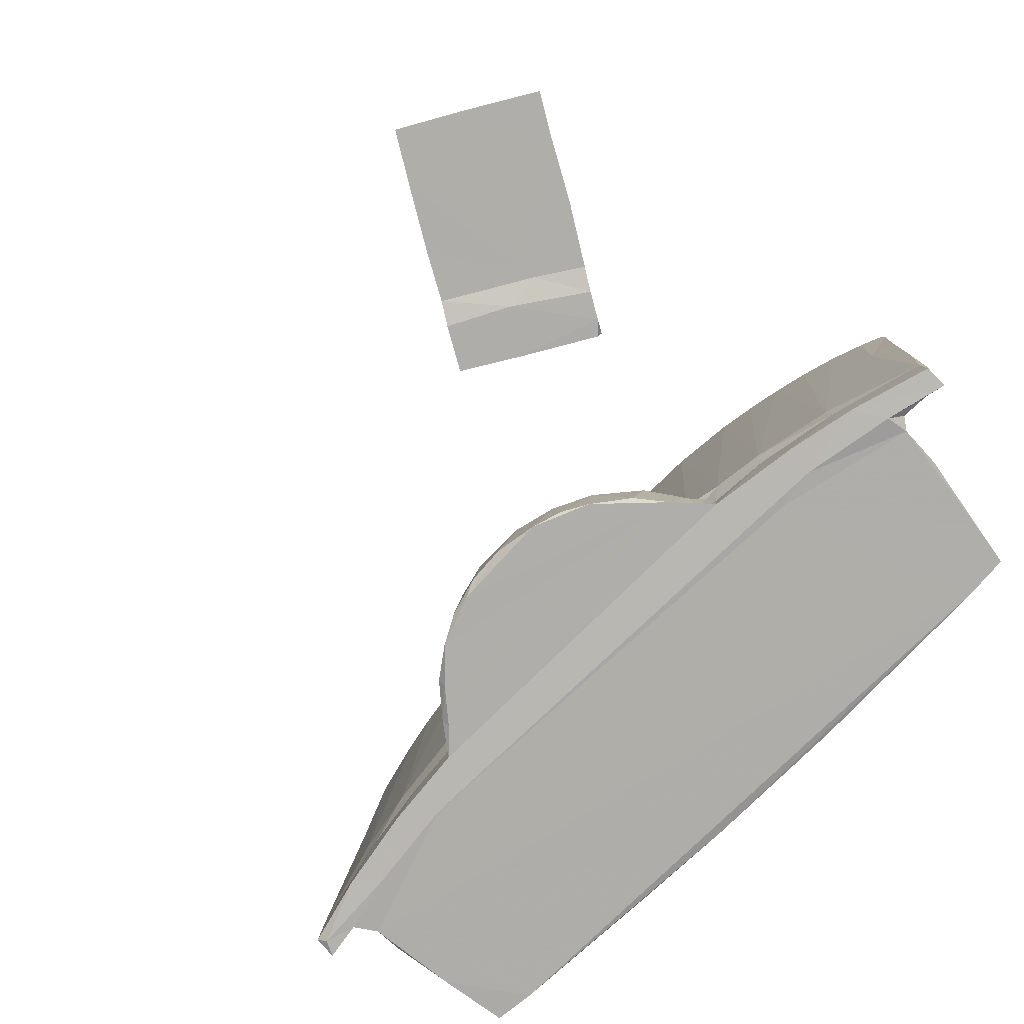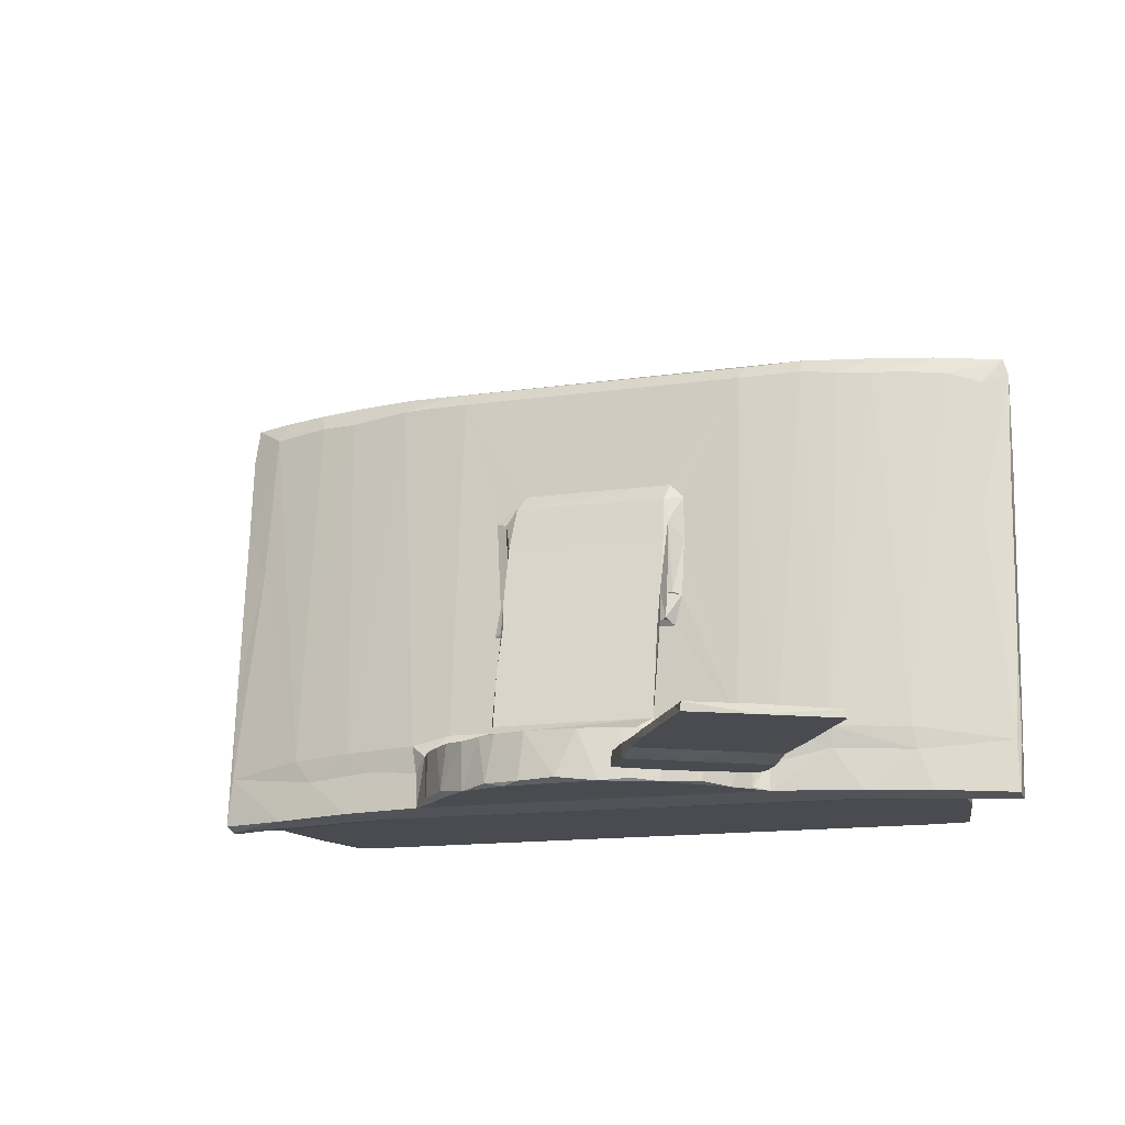
<metadata>
{"format":"obj","ext":"obj","renderer":"f3d","projection":"perspective","resolution":1024,"background":"white","views":[{"elev":-77.5,"azim":44.5,"up":"+Z"},{"elev":-14.5,"azim":17.4,"up":"+Z"}]}
</metadata>
<code>
v 42.06 23.57 0.2067
v 42.36 23.51 0.1476
v 42.19 23.58 0.8975
v 42.6 23.41 0.1949
v 42.67 23.46 0.8977
v 43.14 23.36 0.2171
v 43.75 23.44 0.1484
v 43.44 23.44 0.8906
v 37.17 25.66 0.1039
v 37.28 25.75 0.0311
v 38.16 25.38 0.101
v 37.22 25.7 0.8338
v 38.41 25.37 1
v 38.55 25.66 0.05347
v 39.33 25.15 0.1298
v 38.68 25.32 0.6586
v 37.57 25.89 4.1
v 37.68 26.05 6.337
v 39.11 25.69 6.365
v 39.33 25.18 1.036
v 37.18 25.96 0.02747
v 37.71 25.87 0.0455
v 37.91 26.18 0.0768
v 37.9 26.16 0.4308
v 37.91 26.58 0.1208
v 37.18 26.07 1.103
v 37.6 25.97 0.6708
v 37.73 25.94 0.4843
v 37.75 26.02 0.6068
v 37.71 26.06 1.762
v 37.89 26.23 0.9567
v 37.91 26.53 2.746
v 38.05 27.42 0.07827
v 38.21 28.4 0.09079
v 37.17 25.86 2.134
v 37.18 26.2 2.411
v 37.59 26.09 1.871
v 37.86 26.22 1.872
v 37.81 26.26 3.186
v 37.9 26.35 2.092
v 37.17 25.98 3.391
v 37.18 26.33 3.726
v 37.63 26.22 3.291
v 37.75 26.3 3.394
v 37.9 26.48 3.474
v 37.93 26.57 2.949
v 37.99 26.83 2.798
v 38.12 26.67 2.95
v 38.53 26.75 3.1
v 38.49 26.85 2.868
v 38.05 27.61 2.795
v 38.8 27.07 2.797
v 39 26.86 3.026
v 39.09 26.96 2.925
v 38.78 28.45 0.0782
v 38.22 28.56 1.298
v 38.21 28.7 2.227
v 39.44 28.85 2.796
v 38.21 28.77 2.795
v 39.83 25.49 0.0772
v 40.51 25.02 0.1464
v 39.69 25.16 0.7367
v 40.47 25.07 0.6714
v 40.42 25.03 1.069
v 40.81 24.6 0.2113
v 40.84 24.69 0.1483
v 40.67 24.9 0.8774
v 40.8 24.67 0.896
v 41.21 24.12 0.2243
v 41.22 24.23 0.1484
v 41.06 24.36 0.9017
v 40.8 24.94 0.9998
v 41.01 25 1.189
v 40.01 25.55 6.444
v 47.51 28.45 0.0771
v 39.55 26.98 2.993
v 39.67 27.12 2.867
v 39.75 27.28 2.797
v 39.89 27.05 3.079
v 40.44 27.23 2.875
v 40.41 27.14 3.058
v 40.56 27.41 2.797
v 41.36 27.25 3.003
v 41.24 27.33 2.867
v 41.29 24.12 0.9053
v 41.61 23.86 0.8785
v 41.65 23.8 0.1503
v 42.07 24.71 0.9153
v 41.8 24.45 0.9199
v 41.93 23.7 0.8805
v 41.93 24.08 0.9969
v 42.17 23.98 0.9535
v 45.37 24.54 0.1477
v 41.9 24.33 1.085
v 41.96 24.23 1.128
v 42.01 24.51 1.072
v 41.98 24.46 1.173
v 45.81 25.01 0.1464
v 42.87 24.88 0.9635
v 45.35 25 1.185
v 45.55 24.96 1.051
v 44.12 23.99 0.9526
v 44.2 24.55 1.013
v 44.32 24.23 1.127
v 44.43 24.74 0.914
v 41.93 24.45 1.95
v 41.9 24.65 2.354
v 41.96 24.65 2.715
v 41.97 24.84 2.637
v 41.67 25.13 2.637
v 41.74 25.17 3.092
v 41.84 25.05 2.739
v 41.93 24.94 2.739
v 41.96 25.1 3.088
v 41.93 25.05 3.112
v 41.92 24.78 3.125
v 41.88 25.11 3.134
v 44.26 24.46 1.175
v 44.27 24.86 2.652
v 44.3 24.58 2.454
v 44.33 24.96 2.735
v 44.42 25.13 2.642
v 44.31 25.06 2.727
v 44.3 24.76 3.082
v 41.88 27.56 2.798
v 41.7 27.41 2.898
v 41.55 27.28 3.124
v 42.21 27.32 3.068
v 43.58 28.95 2.796
v 43.14 27.34 3.047
v 44.48 27.56 2.799
v 41.06 28.56 0.1637
v 42.47 28.58 0.1141
v 41.4 28.92 2.74
v 44.64 28.57 0.1157
v 38.54 25.82 6.388
v 37.17 26.13 4.829
v 37.66 26.33 4.521
v 37.18 26.47 5.157
v 37.78 26.35 4.295
v 37.92 26.79 4.894
v 37.88 26.46 4.534
v 37.17 26.25 6.086
v 37.85 26.31 4.639
v 37.67 26.38 5.073
v 37.82 26.44 4.722
v 37.92 26.42 4.972
v 37.87 26.5 4.964
v 38.02 26.55 4.892
v 37.97 26.34 5.154
v 38.52 26.26 4.419
v 38.11 26.37 4.792
v 38.14 26.3 5.069
v 38.5 26.25 4.566
v 38.18 26.51 4.933
v 38.87 26.21 5.203
v 38.94 27.06 4.926
v 38.87 26.35 4.947
v 39.08 26.32 4.947
v 38.93 26.18 5.029
v 39.17 26.2 5.038
v 38.96 26.47 4.93
v 37.24 26.27 6.597
v 37.16 26.45 6.448
v 37.21 26.59 6.535
v 37.83 26.11 6.626
v 38.09 26.44 6.564
v 38.46 25.96 6.646
v 39.02 26.32 6.591
v 39.16 25.83 6.666
v 41.05 25.46 6.437
v 40.08 25.73 6.683
v 40.78 25.62 6.645
v 39.71 26.11 5.186
v 39.77 26.37 4.93
v 39.96 26.12 4.923
v 40.09 26.25 4.931
v 40 26.16 5.036
v 39.81 27.25 4.922
v 40.19 26.05 5.098
v 41.25 26.06 5.044
v 41.23 26.24 4.93
v 41.01 25.99 5.19
v 41.14 26.12 6.578
v 41.06 27.44 4.924
v 42.24 27.53 4.927
v 40.24 26.19 6.612
v 42.07 26.07 6.628
v 41.64 25.29 4.426
v 41.92 25 3.961
v 41.81 25.21 4.368
v 42 25.15 4.599
v 42.11 25.32 4.823
v 44.29 24.98 3.893
v 44.27 25.15 4.565
v 44.32 25.32 4.826
v 45.36 25.46 6.435
v 46.27 25.71 6.69
v 45.46 25.61 6.638
v 41.55 26.04 4.928
v 41.63 25.96 5.19
v 41.96 26.13 4.93
v 41.96 26 4.991
v 41.86 25.93 5.122
v 44.34 25.97 5.04
v 44.36 26.06 4.957
v 44.14 25.92 5.154
v 43.43 26.05 6.573
v 44.6 26.2 4.929
v 43.16 27.56 4.916
v 44.01 27.54 4.929
v 44.3 26.02 6.633
v 46.27 18.22 -0.0001528
v 46.28 18.23 0.116
v 45.9 18.85 5.294e-05
v 45.93 18.84 0.1189
v 45.67 19.32 0.123
v 45.42 19.68 0.0002804
v 46.13 18.51 0.1169
v 47.06 18.68 0.124
v 47.08 18.67 -0.0003081
v 47.16 20.57 0.1252
v 48.02 19.21 4.774e-05
v 45.4 19.77 0.122
v 45.09 20.29 -0.0007135
v 44.91 20.58 -0.08185
v 45.14 20.24 0.1221
v 44.6 21.14 -0.08041
v 44.87 20.68 0.1223
v 44.61 21.14 0.1168
v 45.34 21.58 -0.09153
v 45.73 21 -0.09373
v 45.31 21.55 0.119
v 44.02 23.58 0.9003
v 44.17 23.57 0.1884
v 44.53 23.76 0.1495
v 46.22 20.94 -0.0008186
v 46.52 21.76 0.1243
v 45.91 21.9 0.1233
v 47.7 19.75 -0.0001845
v 47.45 20.18 0.1202
v 47.74 19.66 0.1122
v 47.28 20.54 0.004221
v 46.84 21.24 0.1181
v 46.81 21.32 -0.0003954
v 46.63 21.61 -0.08151
v 46.28 22.12 -0.08052
v 46.44 21.95 -0.08694
v 46.34 22.15 0.06449
v 48 19.21 0.1071
v 44.56 23.83 0.905
v 44.4 24.2 0.9735
v 47.04 25.57 0.06665
v 46.46 25.67 0.07627
v 45.14 24.31 0.9079
v 45.03 24.14 0.1887
v 45.52 24.85 0.9259
v 44.31 24.4 1.773
v 44.33 25.04 3.117
v 44.39 25.12 3.145
v 44.52 25.17 3.101
v 44.06 27.32 3.052
v 44.64 27.35 2.936
v 44.84 27.27 3.038
v 44.93 27.34 2.869
v 45.87 27.42 2.798
v 46.85 28.86 2.797
v 47.09 25.16 0.1262
v 45.58 24.89 0.1874
v 45.79 25.06 0.5486
v 45.69 25.02 0.8896
v 45.92 25.03 1.039
v 46.66 25.16 0.7381
v 48.07 25.34 0.104
v 46.64 25.11 1.047
v 47.84 25.34 0.6875
v 47.77 25.32 1.015
v 47.31 25.7 6.396
v 48.2 27.77 0.07785
v 48.4 26.09 0.0766
v 48.1 28.4 0.0799
v 46.02 27.28 2.845
v 45.73 27.16 3.084
v 45.7 27.38 4.926
v 46.09 27.1 2.997
v 46.68 27.11 2.864
v 46.63 27.01 3.066
v 46.61 27.31 2.798
v 47.29 26.86 3.036
v 47.34 27.01 2.847
v 47.53 27.1 2.797
v 47.78 26.74 3.073
v 45.28 28.91 2.745
v 48.1 28.78 2.795
v 48.34 25.77 0.03373
v 49.17 25.71 0.8156
v 48.37 25.95 6.355
v 49.21 25.96 0.01293
v 49.2 25.64 0.06579
v 49.23 25.78 0.7557
v 48.82 25.89 4.184
v 49.22 25.86 2.115
v 48.38 26.69 0.08185
v 48.53 25.91 0.09731
v 48.41 26.17 0.9284
v 48.57 25.93 0.7243
v 48.51 26.09 2.046
v 48.39 26.58 3.084
v 48.93 25.92 0.07135
v 48.7 25.97 0.8684
v 49.21 26.07 1.094
v 48.42 26.27 2.207
v 48.35 26.9 2.789
v 47.84 26.84 2.873
v 48.48 26.25 3.302
v 48.34 26.67 2.917
v 48.38 26.7 4.166
v 48.43 26.42 3.645
v 48.21 27.92 2.794
v 48.64 26.04 1.748
v 48.62 26.12 2.192
v 48.68 26.14 2.696
v 49.22 26.2 2.415
v 49.22 25.99 3.453
v 48.65 26.21 3.418
v 49.22 26.33 3.749
v 48.09 28.58 1.301
v 44.53 25.3 4.621
v 44.34 25.11 4.228
v 44.55 25.24 3.942
v 44.83 25.96 4.947
v 44.94 26.02 4.809
v 44.66 25.95 5.169
v 44.86 26.06 4.928
v 45.18 26.07 5.044
v 44.79 26.09 6.63
v 45.55 26 5.186
v 44.92 27.47 4.862
v 46.21 26.19 6.611
v 46.27 25.54 6.462
v 46.81 25.61 6.422
v 46.18 26.13 4.989
v 46.3 26.06 5.112
v 46.38 26.35 4.93
v 46.54 26.13 4.787
v 46.54 27.24 4.924
v 46.93 26.18 4.333
v 47.01 26.1 4.337
v 46.76 26.18 4.504
v 47.2 26.14 4.072
v 47.13 26.18 4.249
v 46.8 26.13 4.528
v 46.66 26.13 4.657
v 46.55 26.17 4.815
v 46.41 26.19 4.98
v 46.66 26.18 5.06
v 46.77 26.12 5.194
v 47.38 26.18 5.08
v 47.39 27.06 4.927
v 47.34 26.35 4.932
v 47.45 26.25 4.851
v 47.55 26.29 4.6
v 47.35 26.32 6.594
v 47.3 25.86 6.666
v 47.85 26.27 4.325
v 48.09 26.24 4.207
v 48.05 26.3 4.257
v 48.01 26.31 4.165
v 47.85 26.37 4.493
v 48.29 26.26 3.849
v 48.17 26.29 3.879
v 48.56 26.3 4.512
v 48.4 26.49 4.521
v 47.77 26.19 4.503
v 47.61 26.17 4.674
v 47.57 26.27 4.866
v 47.86 26.27 4.604
v 47.83 25.81 6.396
v 47.59 26.38 4.735
v 47.59 26.34 4.989
v 47.67 26.24 5.248
v 48.18 26.29 5.075
v 48.07 26.47 4.943
v 48.39 26.57 4.931
v 48.24 26.4 4.79
v 48.4 26.29 4.747
v 48.53 26.35 4.904
v 48.32 26.53 4.867
v 48.38 26.79 4.918
v 48.57 26.36 5.166
v 48.67 26.27 4.022
v 49.21 26.46 5.153
v 49.22 26.12 4.826
v 49.24 26.29 4.965
v 49.23 26.29 6.351
v 49.18 26.6 6.536
v 48.19 26.01 6.639
v 48.27 26.44 6.567
v 48.86 26.09 6.22
v 49.16 26.28 6.595
v 41.72 26.05 4.99
v 44.69 26.05 4.99
f 1 2 4
f 1 5 3
f 1 4 5
f 4 2 6
f 4 6 5
f 6 8 5
f 9 10 11
f 9 11 12
f 11 10 14
f 12 11 16
f 12 16 13
f 11 15 16
f 17 12 13
f 9 21 10
f 10 21 22
f 22 24 23
f 9 26 21
f 21 28 22
f 21 26 27
f 21 27 28
f 27 29 28
f 22 28 24
f 28 29 24
f 27 26 30
f 29 31 24
f 27 30 29
f 29 30 31
f 24 31 23
f 23 31 25
f 31 32 25
f 10 22 14
f 22 23 14
f 23 25 33
f 25 34 33
f 12 35 9
f 9 35 26
f 12 17 35
f 35 36 26
f 30 26 37
f 30 38 31
f 26 36 37
f 30 37 38
f 37 39 38
f 31 38 40
f 31 40 32
f 38 39 40
f 35 41 36
f 41 42 36
f 36 42 43
f 37 43 39
f 17 41 35
f 17 13 18
f 36 43 37
f 40 39 32
f 39 45 32
f 45 46 32
f 46 48 47
f 32 46 47
f 48 46 49
f 48 49 50
f 32 34 25
f 34 32 51
f 48 50 47
f 32 47 51
f 50 52 47
f 47 52 51
f 50 49 53
f 50 53 52
f 53 54 52
f 33 34 55
f 34 56 55
f 34 51 57
f 34 57 56
f 56 57 55
f 51 52 59
f 57 51 59
f 57 59 58
f 57 58 55
f 52 58 59
f 11 60 15
f 11 14 60
f 15 60 61
f 16 15 62
f 16 20 13
f 16 62 20
f 15 63 62
f 62 64 20
f 65 68 67
f 69 65 70
f 69 71 65
f 65 66 70
f 68 65 71
f 15 61 63
f 63 64 62
f 65 61 66
f 65 67 61
f 61 67 63
f 67 68 72
f 67 64 63
f 67 72 64
f 72 73 64
f 13 20 19
f 20 64 74
f 14 23 60
f 23 55 75
f 54 53 76
f 54 77 52
f 54 76 77
f 77 78 52
f 76 79 77
f 77 79 80
f 77 80 78
f 80 79 81
f 80 82 78
f 80 81 83
f 80 83 84
f 80 84 82
f 69 86 85
f 87 86 69
f 69 70 87
f 69 85 71
f 71 85 88
f 85 89 88
f 86 87 90
f 87 1 90
f 1 87 2
f 1 3 90
f 90 92 86
f 86 92 91
f 87 70 93
f 85 86 89
f 86 91 89
f 91 94 89
f 91 95 94
f 89 94 96
f 94 97 96
f 96 88 89
f 71 88 68
f 68 99 72
f 68 88 99
f 70 66 93
f 66 61 98
f 72 100 73
f 99 101 72
f 72 101 100
f 2 87 93
f 3 92 90
f 3 5 92
f 2 93 7
f 8 102 5
f 92 102 91
f 96 103 88
f 91 104 95
f 61 60 98
f 93 66 98
f 88 103 105
f 95 106 94
f 106 107 94
f 94 107 97
f 106 108 107
f 107 109 97
f 110 111 73
f 107 113 109
f 110 112 111
f 111 115 114
f 112 115 111
f 108 116 107
f 107 116 113
f 113 115 112
f 113 116 115
f 116 117 115
f 111 114 117
f 118 97 119
f 106 120 108
f 97 109 119
f 109 121 119
f 109 113 121
f 113 112 121
f 73 122 110
f 110 122 112
f 122 123 112
f 121 112 123
f 108 124 116
f 23 75 60
f 84 125 82
f 83 126 84
f 84 126 125
f 83 127 126
f 126 127 128
f 126 128 130
f 126 131 125
f 23 33 55
f 55 58 132
f 55 132 133
f 75 55 133
f 132 58 134
f 52 78 58
f 58 78 129
f 78 82 129
f 134 58 129
f 132 134 133
f 75 133 135
f 134 129 133
f 82 125 129
f 13 19 136
f 41 137 42
f 41 17 137
f 43 44 39
f 39 44 45
f 43 140 44
f 44 140 45
f 45 141 46
f 42 138 43
f 43 138 140
f 140 142 45
f 45 142 141
f 137 139 42
f 137 143 139
f 42 145 138
f 42 139 145
f 138 144 140
f 146 138 145
f 146 144 138
f 148 146 145
f 144 146 147
f 148 142 146
f 142 148 141
f 146 142 149
f 149 147 146
f 148 150 147
f 148 145 150
f 46 141 49
f 18 13 136
f 140 144 142
f 144 152 142
f 144 153 152
f 144 147 153
f 142 152 149
f 147 150 153
f 147 155 148
f 147 149 155
f 149 152 155
f 152 153 155
f 154 160 151
f 151 161 159
f 151 160 161
f 151 158 154
f 151 159 158
f 154 158 160
f 153 162 155
f 153 156 158
f 153 158 162
f 155 162 157
f 160 158 156
f 158 159 162
f 49 157 53
f 141 157 49
f 148 155 141
f 155 157 141
f 143 18 163
f 143 164 139
f 164 165 139
f 143 163 164
f 137 18 143
f 137 17 18
f 145 139 150
f 139 165 167
f 164 163 165
f 18 166 163
f 165 163 167
f 167 163 166
f 18 136 168
f 150 167 153
f 139 167 150
f 136 19 170
f 153 169 156
f 153 167 169
f 18 168 166
f 136 170 168
f 166 168 167
f 168 169 167
f 20 74 19
f 64 73 74
f 19 74 170
f 74 172 170
f 74 73 171
f 74 173 172
f 74 171 173
f 161 160 174
f 159 175 162
f 161 174 178
f 177 178 176
f 161 175 159
f 161 178 175
f 177 175 178
f 157 179 53
f 76 179 79
f 76 53 179
f 79 179 81
f 162 175 157
f 157 175 179
f 176 178 180
f 176 180 177
f 178 174 180
f 180 182 177
f 180 181 182
f 181 180 183
f 180 184 183
f 175 185 179
f 179 185 81
f 177 182 175
f 175 182 185
f 182 186 185
f 156 169 160
f 169 187 160
f 174 160 187
f 168 170 169
f 170 187 169
f 170 172 187
f 174 187 180
f 180 187 184
f 172 188 187
f 73 111 189
f 73 189 171
f 116 190 117
f 190 191 117
f 190 192 191
f 111 117 191
f 189 111 191
f 189 193 171
f 191 193 189
f 191 192 193
f 116 194 190
f 194 195 190
f 190 195 192
f 193 196 197
f 173 198 172
f 171 199 173
f 193 197 171
f 173 199 198
f 401 181 201
f 401 182 181
f 181 183 201
f 200 204 203
f 201 204 401
f 401 204 200
f 401 202 182
f 401 203 202
f 200 203 401
f 83 185 127
f 81 185 83
f 185 128 127
f 182 202 186
f 128 185 186
f 203 204 205
f 203 205 202
f 205 206 202
f 205 204 207
f 204 208 207
f 206 209 202
f 130 128 210
f 128 186 210
f 202 211 186
f 183 184 201
f 184 204 201
f 184 188 204
f 172 198 188
f 184 187 188
f 204 188 208
f 208 188 212
f 216 217 215
f 215 217 218
f 215 213 219
f 219 216 215
f 214 219 213
f 216 220 217
f 213 221 214
f 214 220 219
f 213 215 221
f 221 220 214
f 219 220 216
f 225 227 226
f 218 227 225
f 224 227 218
f 226 229 228
f 229 230 228
f 226 227 229
f 226 228 232
f 226 232 225
f 228 231 232
f 228 230 231
f 230 229 233
f 6 2 7
f 7 8 6
f 7 236 235
f 7 234 8
f 7 235 234
f 231 230 233
f 217 224 218
f 227 224 222
f 215 218 237
f 217 220 222
f 215 237 221
f 218 225 237
f 224 217 222
f 227 222 229
f 229 222 238
f 233 229 239
f 229 238 239
f 225 232 237
f 221 237 240
f 222 220 241
f 221 240 223
f 241 220 242
f 240 237 243
f 222 244 238
f 237 245 243
f 237 246 245
f 237 232 246
f 243 245 222
f 222 241 243
f 245 244 222
f 231 233 239
f 231 239 247
f 231 248 232
f 231 247 248
f 247 239 249
f 239 238 249
f 232 248 246
f 246 248 238
f 248 249 238
f 245 246 244
f 246 238 244
f 247 249 248
f 223 250 221
f 221 250 220
f 220 250 242
f 240 241 242
f 240 243 241
f 240 242 223
f 250 223 242
f 5 102 92
f 8 234 102
f 96 97 118
f 96 118 103
f 91 102 104
f 7 93 236
f 234 235 251
f 234 251 102
f 98 60 253
f 253 60 254
f 88 105 99
f 235 236 251
f 102 251 252
f 252 251 105
f 102 252 104
f 252 105 103
f 252 103 104
f 104 103 118
f 236 256 251
f 256 255 251
f 236 93 256
f 256 93 255
f 251 255 257
f 105 257 99
f 99 257 101
f 251 257 105
f 104 258 95
f 95 258 106
f 106 258 120
f 120 124 108
f 115 259 114
f 115 260 259
f 115 117 260
f 114 260 117
f 259 261 114
f 114 261 260
f 104 118 258
f 118 119 258
f 258 119 120
f 120 119 124
f 119 121 124
f 73 100 122
f 121 259 124
f 123 122 121
f 121 261 259
f 121 122 261
f 122 100 261
f 60 75 254
f 126 130 262
f 125 131 129
f 126 262 263
f 126 263 131
f 263 262 264
f 264 265 263
f 263 265 131
f 265 266 131
f 98 253 268
f 93 269 257
f 93 98 269
f 93 257 255
f 269 98 270
f 269 270 271
f 269 271 257
f 257 271 101
f 271 272 101
f 101 272 100
f 270 98 273
f 271 270 272
f 270 273 272
f 268 253 274
f 273 275 272
f 98 268 273
f 268 276 273
f 268 274 276
f 273 276 275
f 276 277 275
f 275 277 278
f 254 279 280
f 254 75 279
f 279 75 281
f 265 283 282
f 265 264 283
f 264 284 283
f 265 282 266
f 131 266 267
f 282 283 285
f 285 287 286
f 285 286 282
f 282 288 266
f 286 288 282
f 286 287 289
f 286 289 290
f 290 291 286
f 286 291 288
f 133 129 135
f 135 129 293
f 131 267 129
f 293 129 267
f 135 267 75
f 293 267 135
f 288 291 266
f 291 267 266
f 291 294 267
f 274 253 295
f 276 274 296
f 274 295 298
f 274 298 299
f 274 299 296
f 276 296 277
f 299 300 296
f 277 296 297
f 297 296 301
f 301 296 302
f 253 254 280
f 295 253 280
f 280 279 303
f 295 280 304
f 304 280 305
f 304 305 306
f 280 303 305
f 303 308 305
f 303 279 281
f 303 281 294
f 295 304 309
f 295 309 298
f 304 306 309
f 306 310 309
f 309 310 298
f 306 305 310
f 305 307 310
f 310 311 298
f 299 298 300
f 300 298 311
f 307 305 312
f 305 308 312
f 308 303 313
f 314 308 316
f 314 292 308
f 312 308 315
f 315 308 318
f 308 313 316
f 303 294 313
f 289 292 314
f 289 314 290
f 314 291 290
f 314 313 291
f 316 313 314
f 291 313 319
f 313 294 319
f 307 320 310
f 310 320 311
f 307 312 321
f 307 321 320
f 321 322 320
f 320 323 311
f 320 322 323
f 300 311 302
f 296 300 302
f 302 311 323
f 312 315 321
f 315 322 321
f 315 325 322
f 322 325 326
f 322 326 323
f 301 302 324
f 302 323 324
f 324 323 326
f 75 267 327
f 75 327 281
f 267 294 327
f 327 294 281
f 319 294 291
f 116 124 194
f 192 196 193
f 192 195 196
f 195 328 196
f 124 329 194
f 124 259 329
f 259 260 329
f 194 329 195
f 260 261 330
f 260 330 329
f 329 330 328
f 261 100 330
f 330 100 328
f 329 328 195
f 328 197 196
f 328 100 197
f 171 197 199
f 202 209 211
f 262 130 211
f 130 210 211
f 186 211 210
f 331 332 206
f 206 205 331
f 205 207 333
f 205 333 331
f 209 206 402
f 331 333 402
f 402 334 331
f 334 402 206
f 334 206 332
f 331 334 332
f 333 335 402
f 335 209 402
f 335 333 337
f 333 336 337
f 262 338 264
f 262 211 338
f 264 338 284
f 338 211 284
f 211 209 284
f 198 336 188
f 188 336 212
f 207 336 333
f 208 336 207
f 208 212 336
f 100 272 197
f 272 340 197
f 272 275 340
f 275 278 341
f 197 340 199
f 340 198 199
f 275 341 340
f 340 341 198
f 335 337 342
f 335 342 209
f 209 344 284
f 342 337 343
f 342 343 345
f 209 342 344
f 355 344 342
f 355 342 345
f 285 283 346
f 283 284 346
f 344 346 284
f 349 348 347
f 350 347 348
f 350 348 351
f 350 351 347
f 349 352 348
f 353 345 349
f 345 343 354
f 355 354 343
f 343 356 355
f 343 357 356
f 345 353 355
f 353 352 354
f 353 354 355
f 349 347 353
f 352 345 354
f 352 349 345
f 356 344 355
f 352 353 347
f 348 352 351
f 356 357 358
f 360 358 361
f 347 351 352
f 356 360 344
f 356 358 360
f 344 360 359
f 285 346 287
f 287 359 289
f 287 346 359
f 344 359 346
f 337 339 343
f 337 336 339
f 198 339 336
f 343 339 357
f 357 339 363
f 357 363 358
f 198 364 339
f 339 364 363
f 198 341 364
f 341 278 364
f 365 367 366
f 365 366 368
f 368 369 365
f 371 366 370
f 308 292 317
f 318 308 317
f 371 368 366
f 371 367 368
f 368 367 369
f 370 367 371
f 370 366 367
f 318 373 372
f 318 317 373
f 362 375 374
f 362 361 375
f 361 376 375
f 374 375 377
f 365 377 367
f 365 374 377
f 375 376 377
f 361 358 376
f 277 378 278
f 365 362 374
f 362 379 361
f 365 369 362
f 362 369 379
f 376 379 377
f 379 369 377
f 361 380 360
f 361 379 380
f 376 380 379
f 376 381 380
f 376 358 381
f 380 381 382
f 380 383 360
f 380 382 383
f 360 383 359
f 383 384 359
f 367 377 369
f 383 382 385
f 373 385 386
f 373 386 372
f 385 382 386
f 385 373 388
f 387 373 384
f 387 388 373
f 373 317 389
f 373 389 384
f 386 382 390
f 385 384 383
f 385 388 384
f 289 359 292
f 359 384 389
f 292 359 317
f 359 389 317
f 315 318 325
f 318 391 325
f 325 391 326
f 318 372 391
f 391 392 326
f 324 326 393
f 393 326 394
f 394 326 392
f 301 393 395
f 386 387 372
f 372 387 390
f 372 390 392
f 391 372 392
f 388 387 386
f 390 396 392
f 301 324 393
f 393 394 395
f 358 363 381
f 363 398 381
f 277 297 378
f 378 297 397
f 381 398 382
f 278 397 364
f 364 397 363
f 278 378 397
f 397 398 363
f 301 399 297
f 301 395 399
f 399 400 297
f 297 400 397
f 382 396 390
f 382 398 396
f 399 395 400
f 395 394 392
f 392 396 395
f 397 400 398
f 396 398 400
f 395 396 400
f 388 386 390
f 388 390 384
f 390 387 384

</code>
